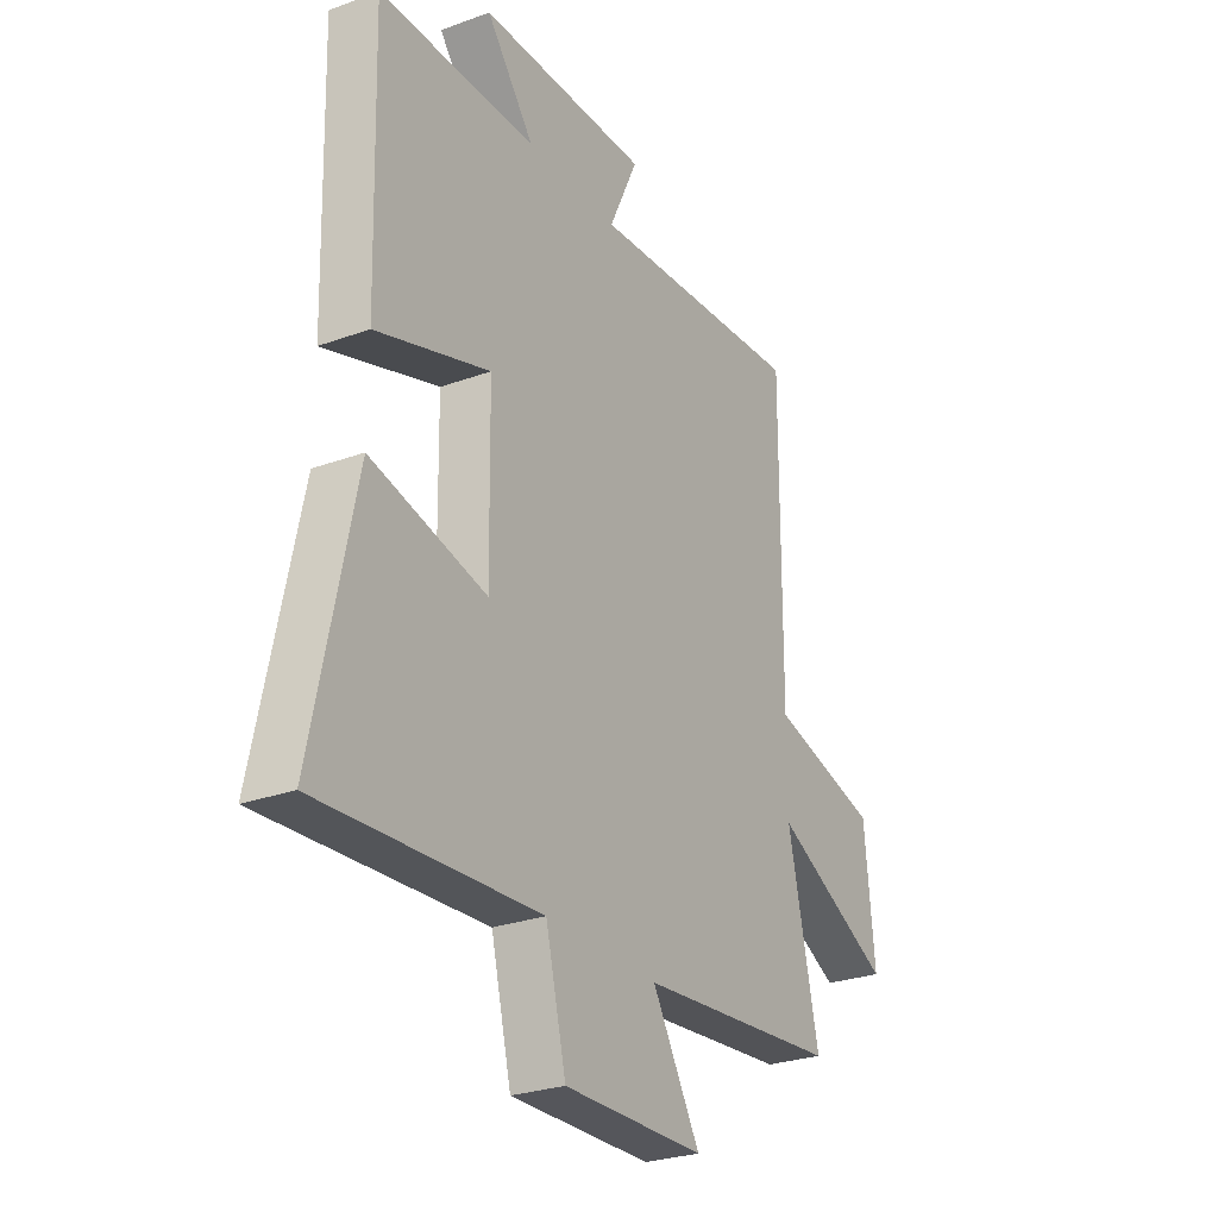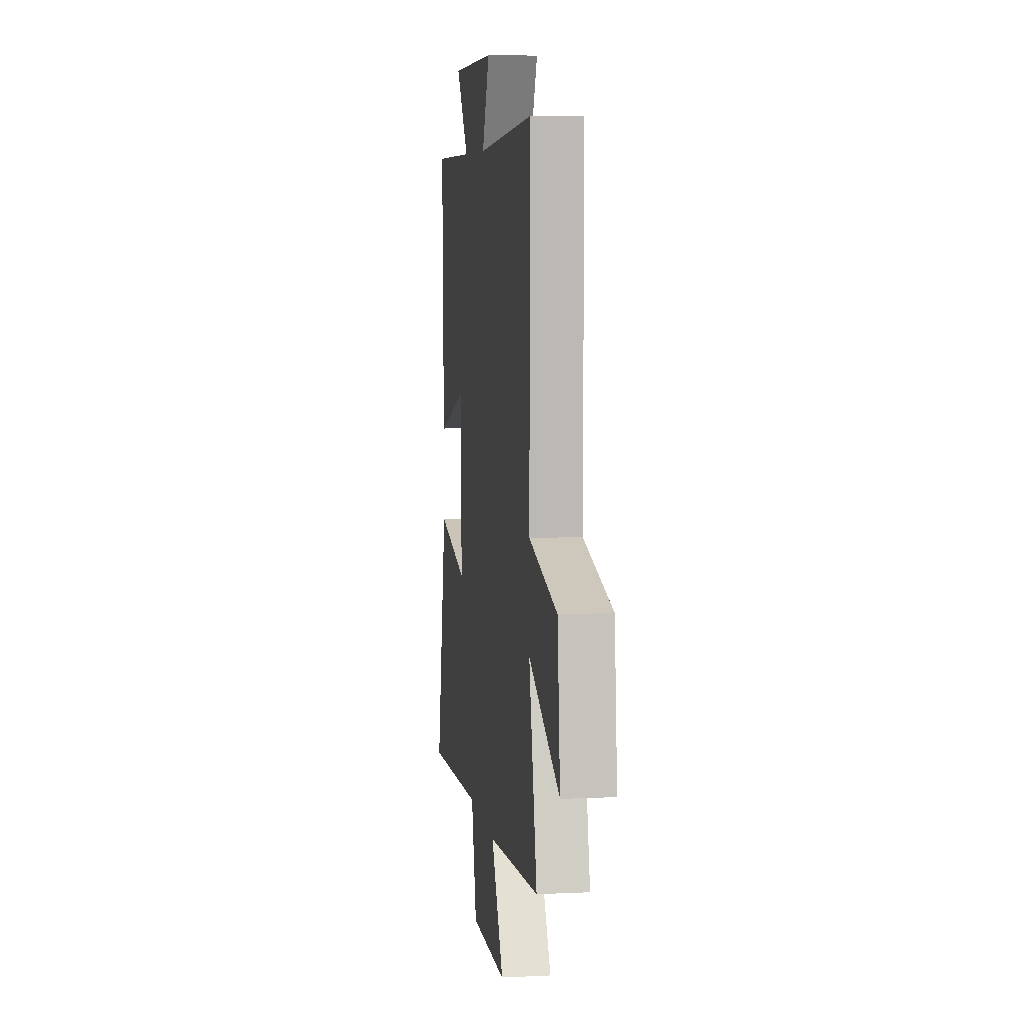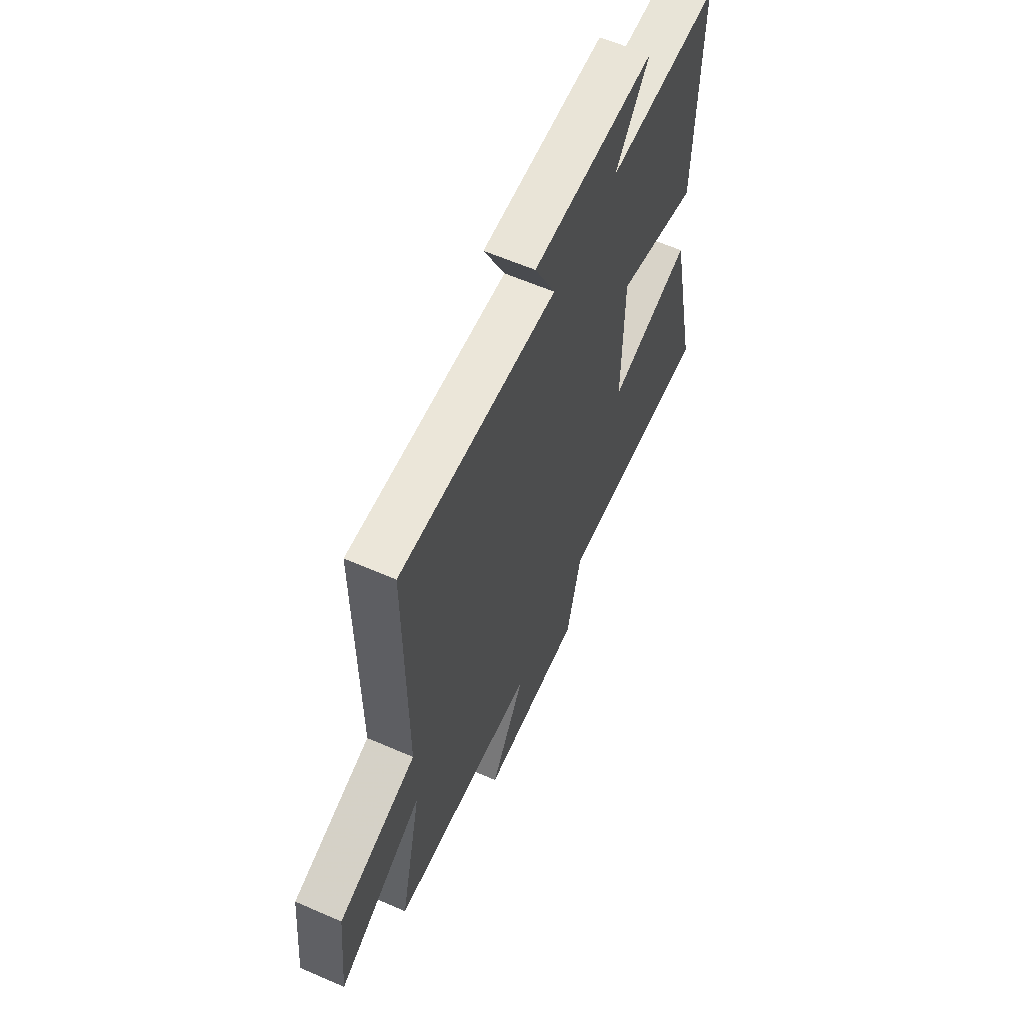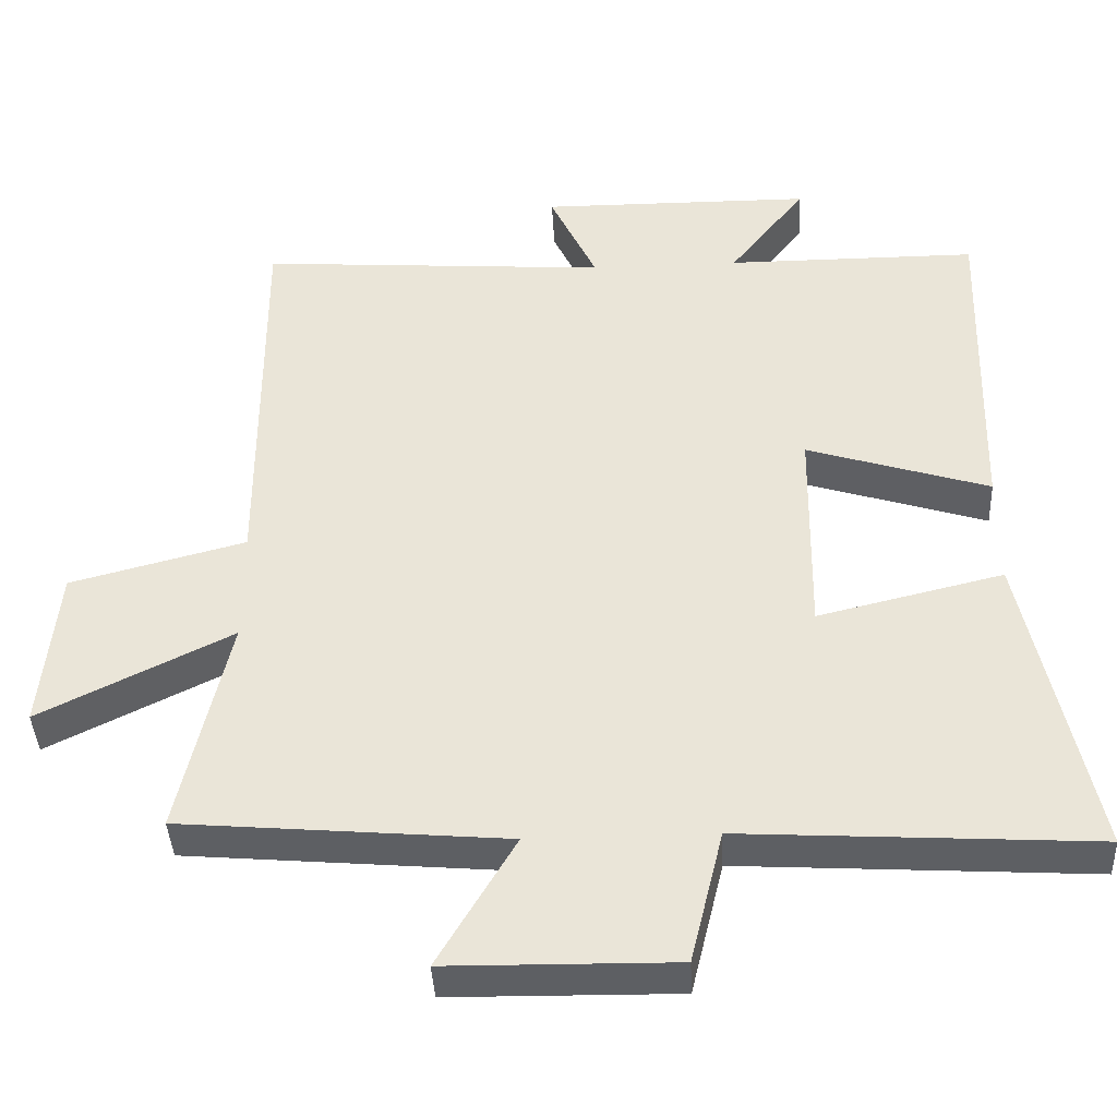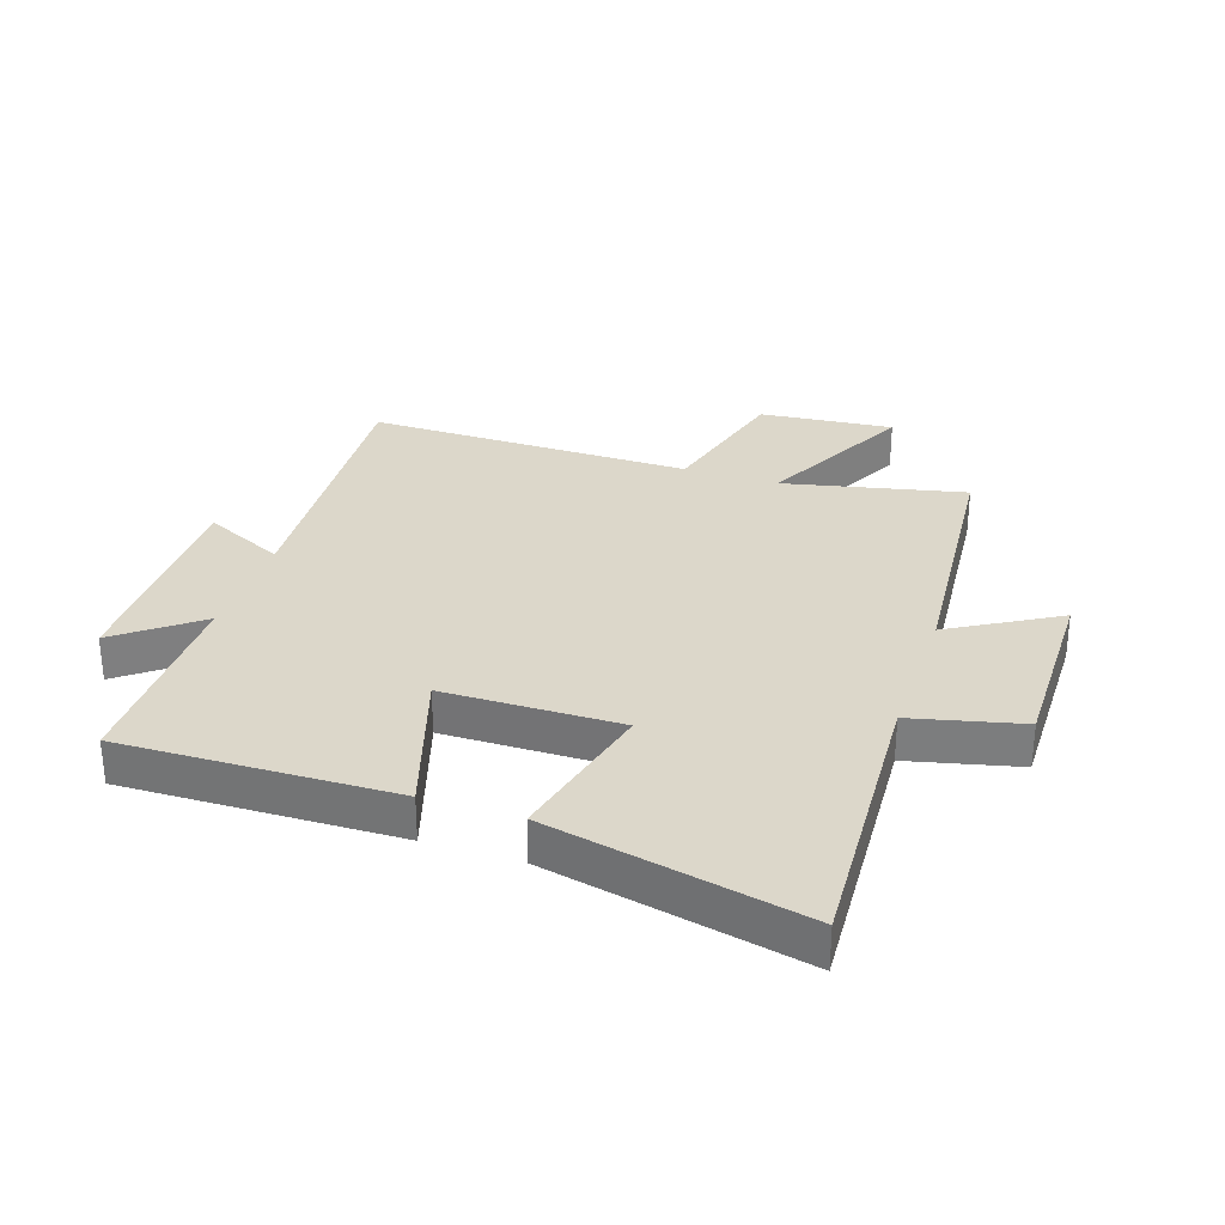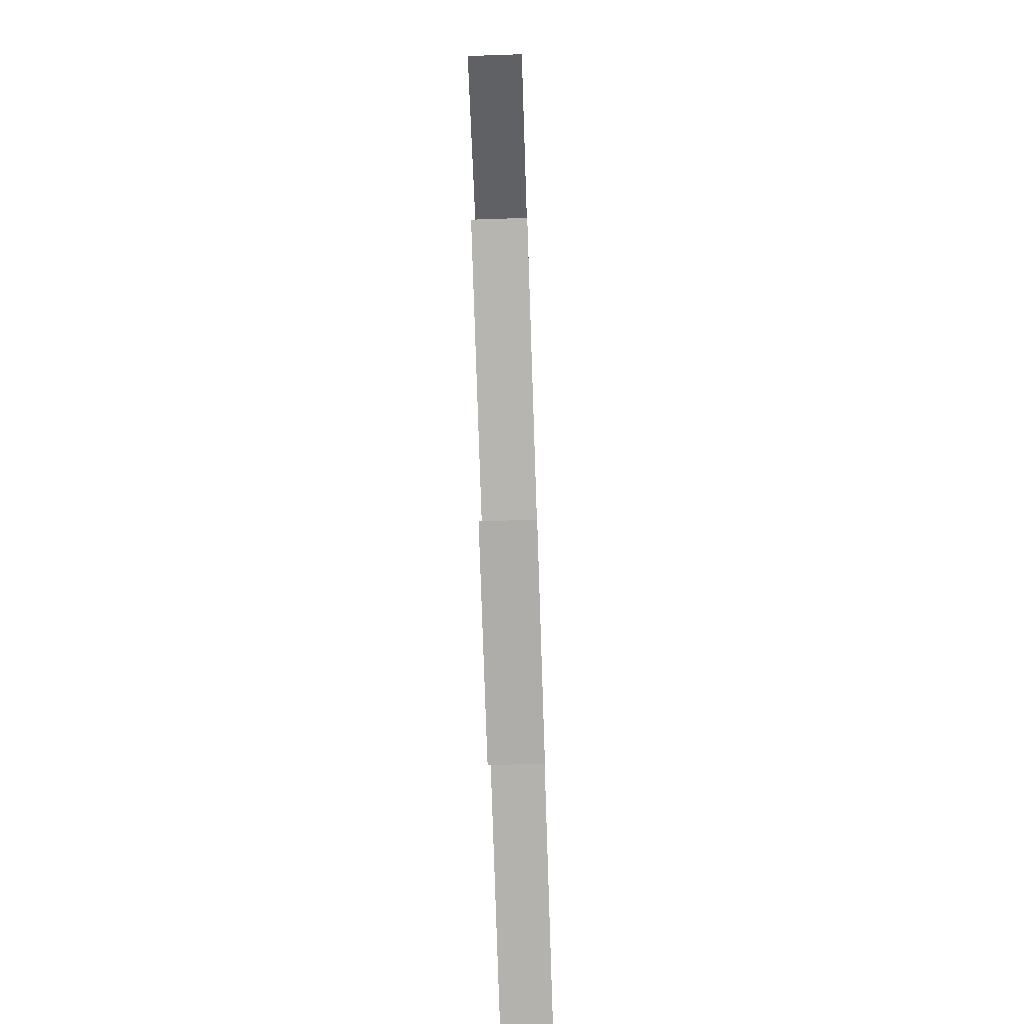
<metadata>
{"format":"obj","ext":"obj","renderer":"f3d","projection":"perspective","resolution":1024,"background":"white","views":[{"elev":-27.0,"azim":119.6,"up":"+Z"},{"elev":6.9,"azim":-97.9,"up":"+Z"},{"elev":61.3,"azim":-66.1,"up":"+Z"},{"elev":-40.4,"azim":2.8,"up":"+Z"},{"elev":30.4,"azim":108.6,"up":"+Y"},{"elev":-76.3,"azim":-88.1,"up":"+Z"}]}
</metadata>
<code>
v 0.512 0.07 0.5
v 0.5 0.07 0.049
v 0.254 0.07 0.127
v 0.25 0.07 -0.165
v 0.5 0.07 -0.105
v 0.59 0.07 -0.528
v 0.117 0.07 -0.5
v 0.073 0.07 -0.681
v -0.233 0.07 -0.677
v -0.129 0.07 -0.5
v -0.567 0.07 -0.462
v -0.5 0.07 -0.163
v -0.758 0.07 -0.291
v -0.736 0.07 -0.069
v -0.5 0.07 -0.007
v -0.502 0.07 0.533
v -0.029 0.07 0.5
v -0.092 0.07 0.634
v 0.276 0.07 0.632
v 0.173 0.07 0.5
v 0.512 0 0.5
v 0.5 0 0.049
v 0.254 0 0.127
v 0.25 0 -0.165
v 0.5 0 -0.105
v 0.59 0 -0.528
v 0.117 0 -0.5
v 0.073 0 -0.681
v -0.233 0 -0.677
v -0.129 0 -0.5
v -0.567 0 -0.462
v -0.5 0 -0.163
v -0.758 0 -0.291
v -0.736 0 -0.069
v -0.5 0 -0.007
v -0.502 0 0.533
v -0.029 0 0.5
v -0.092 0 0.634
v 0.276 0 0.632
v 0.173 0 0.5
f 17 18 19 20
f 15 16 17
f 15 17 20
f 12 13 14 15
f 12 15 20 1
f 10 11 12
f 7 8 9 10
f 7 10 12
f 4 5 6 7
f 3 4 7 12
f 1 2 3
f 1 3 12
f 40 39 38 37
f 37 36 35
f 40 37 35
f 35 34 33 32
f 21 40 35 32
f 32 31 30
f 30 29 28 27
f 32 30 27
f 27 26 25 24
f 32 27 24 23
f 23 22 21
f 32 23 21
f 1 21 22 2
f 2 22 23 3
f 3 23 24 4
f 4 24 25 5
f 5 25 26 6
f 6 26 27 7
f 7 27 28 8
f 8 28 29 9
f 9 29 30 10
f 10 30 31 11
f 11 31 32 12
f 12 32 33 13
f 13 33 34 14
f 14 34 35 15
f 15 35 36 16
f 16 36 37 17
f 17 37 38 18
f 18 38 39 19
f 19 39 40 20
f 20 40 21 1

</code>
